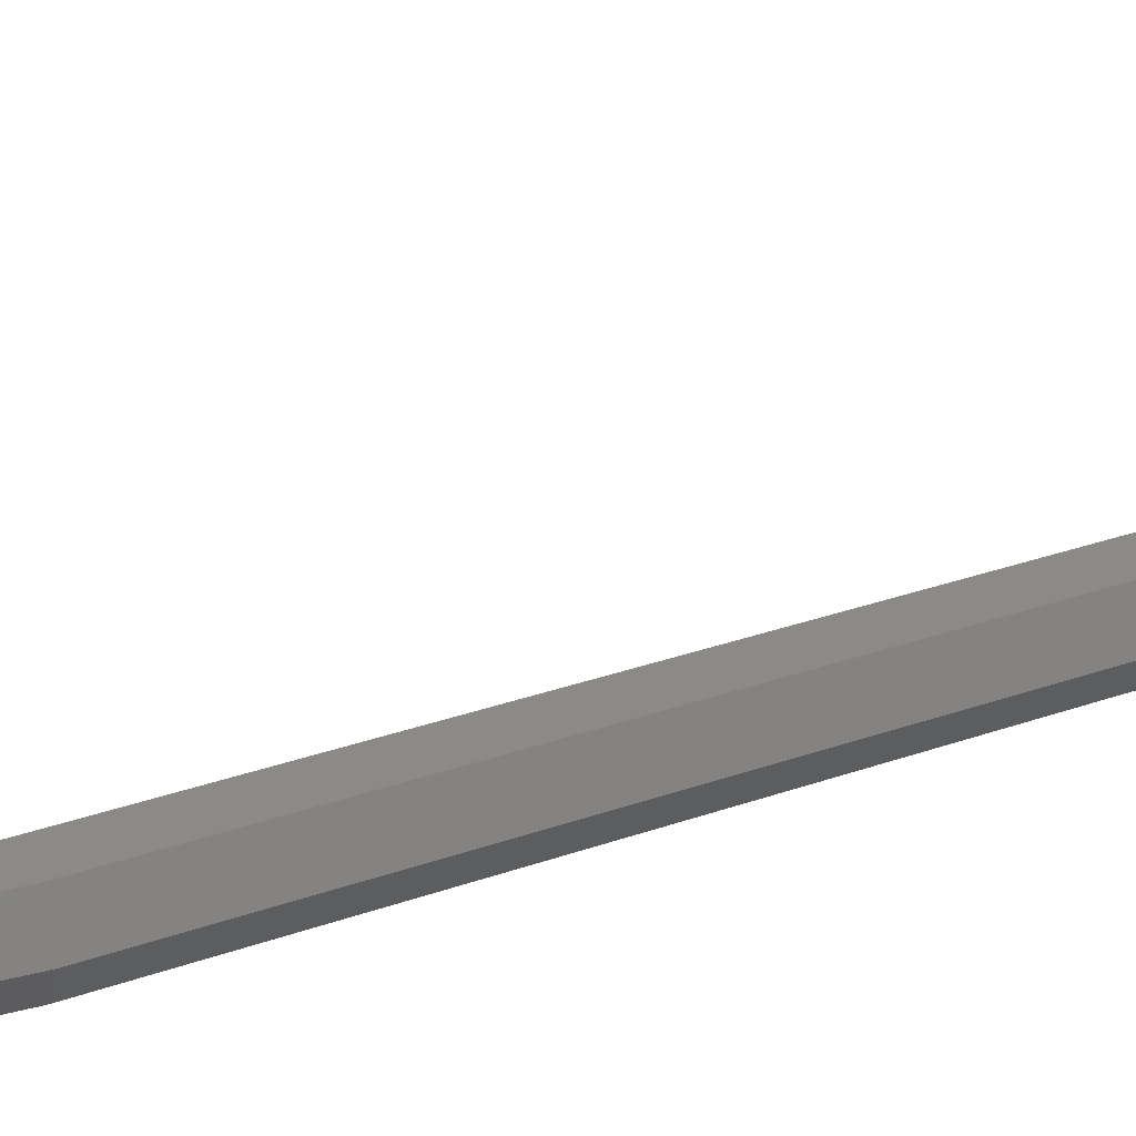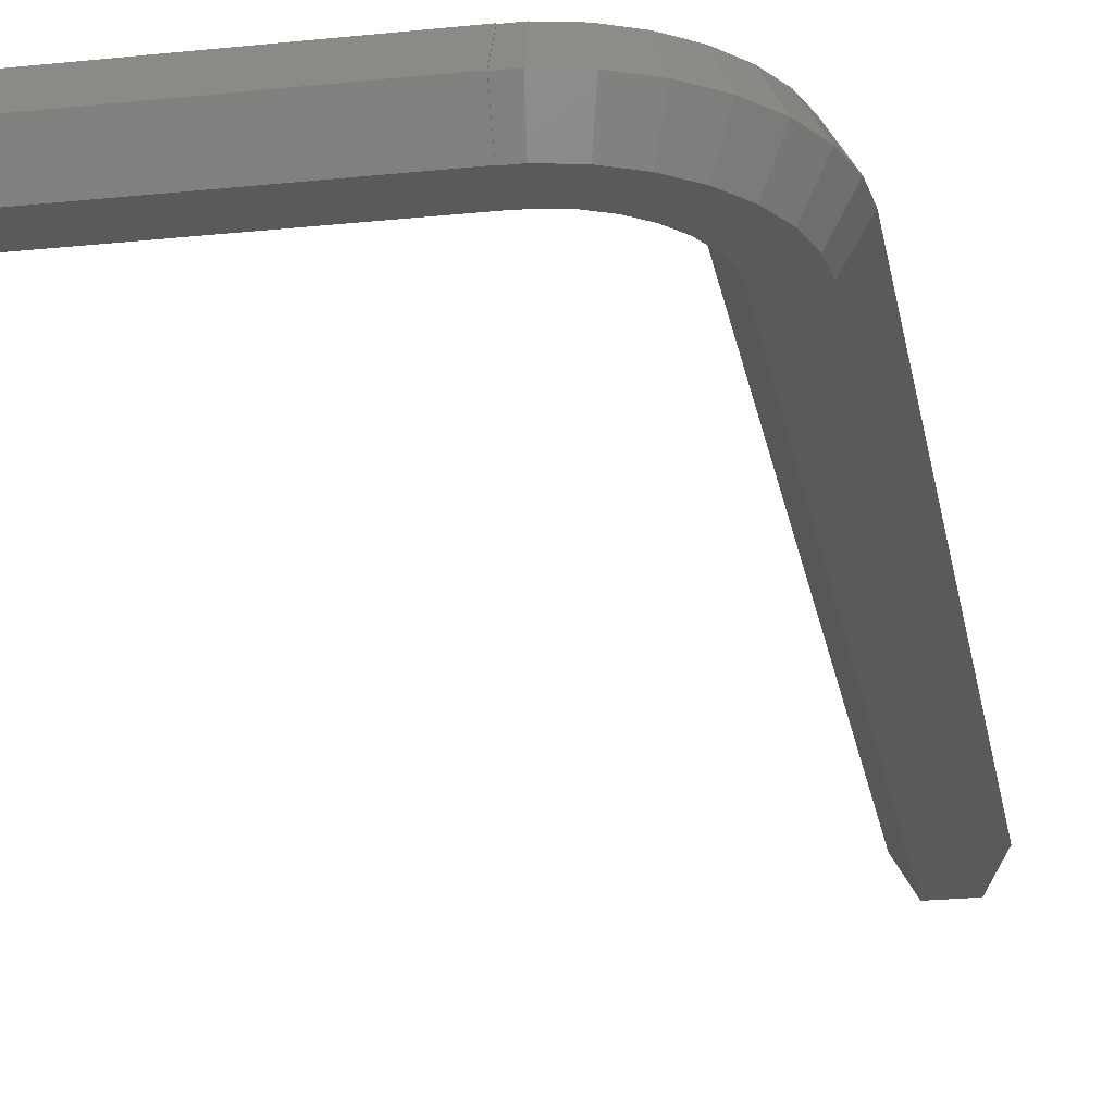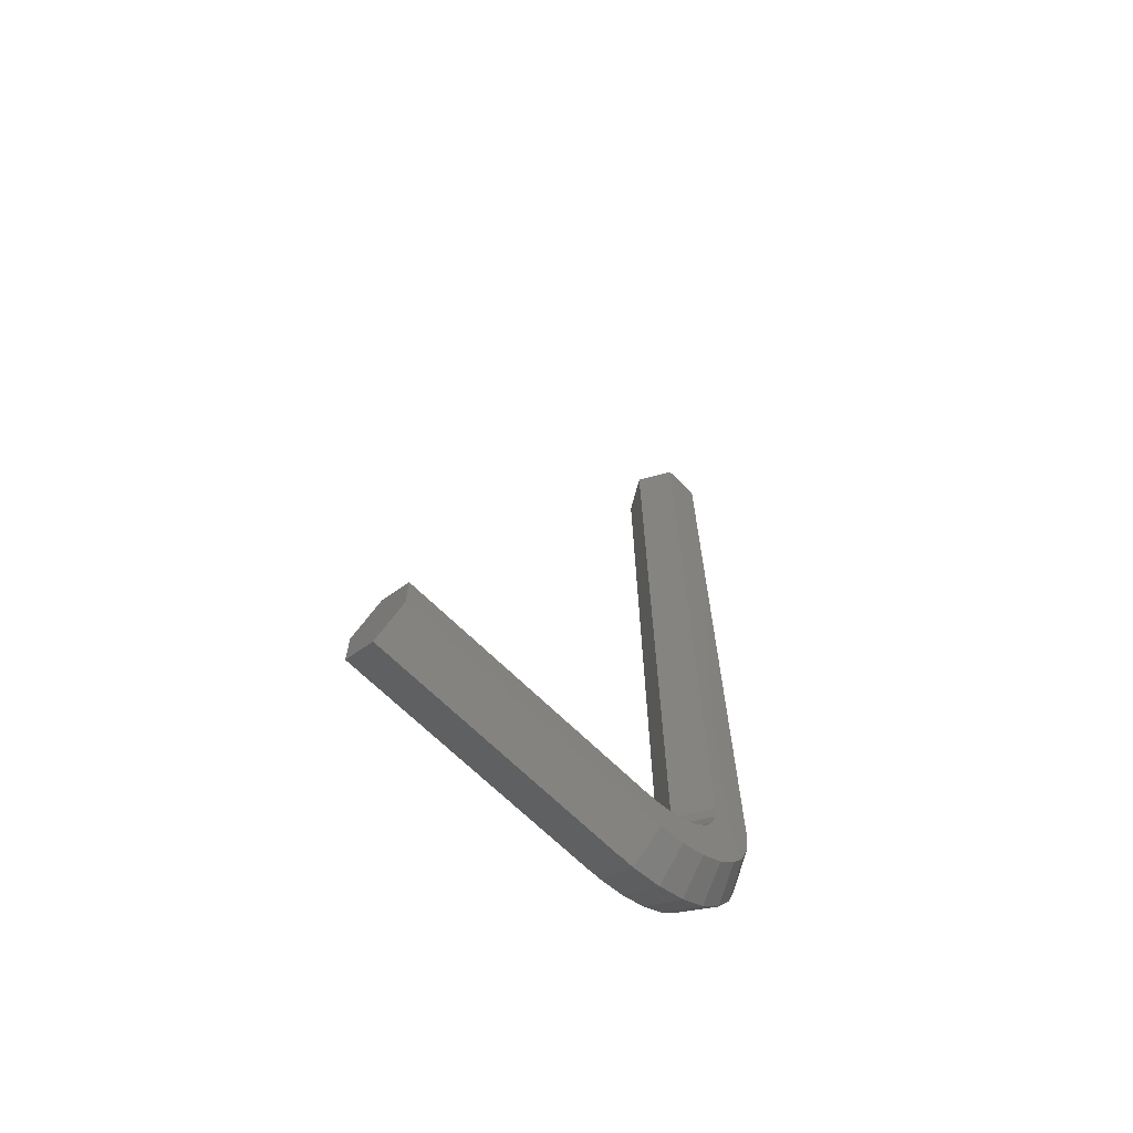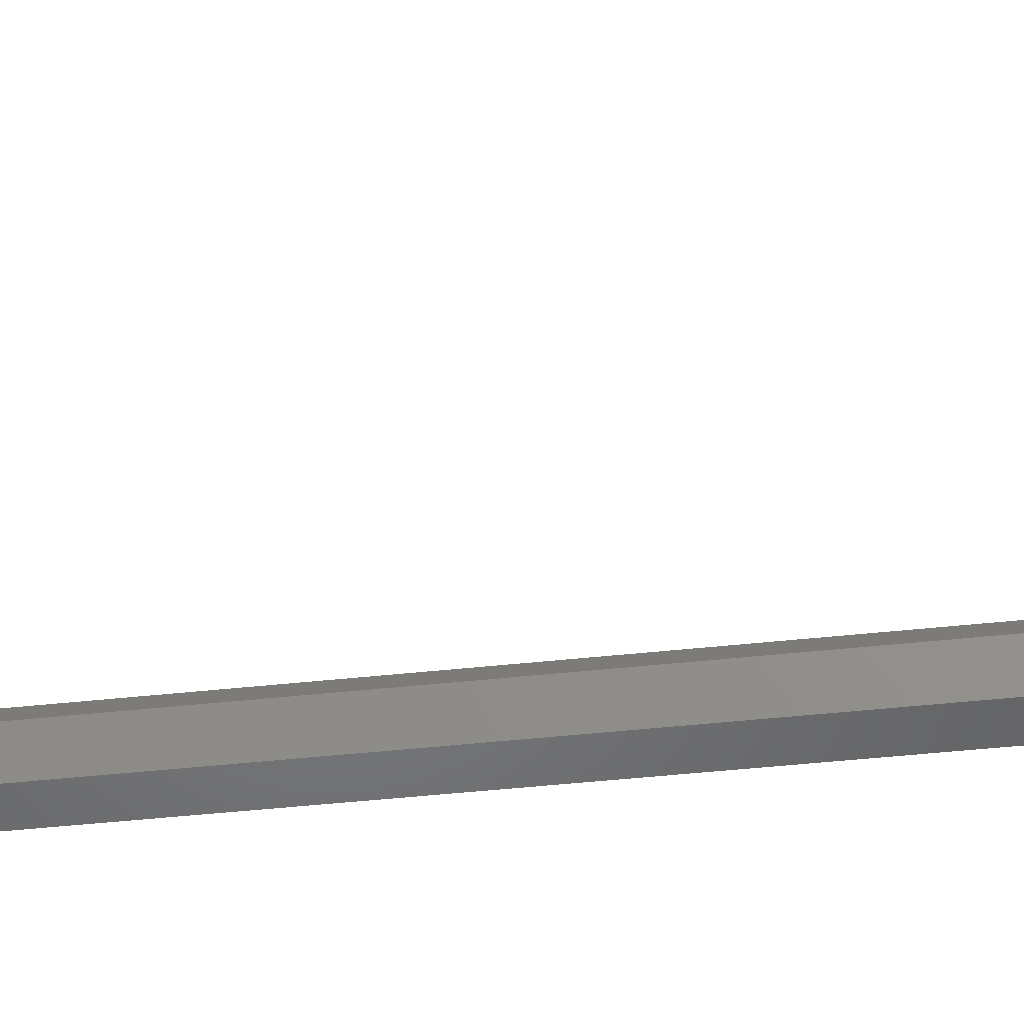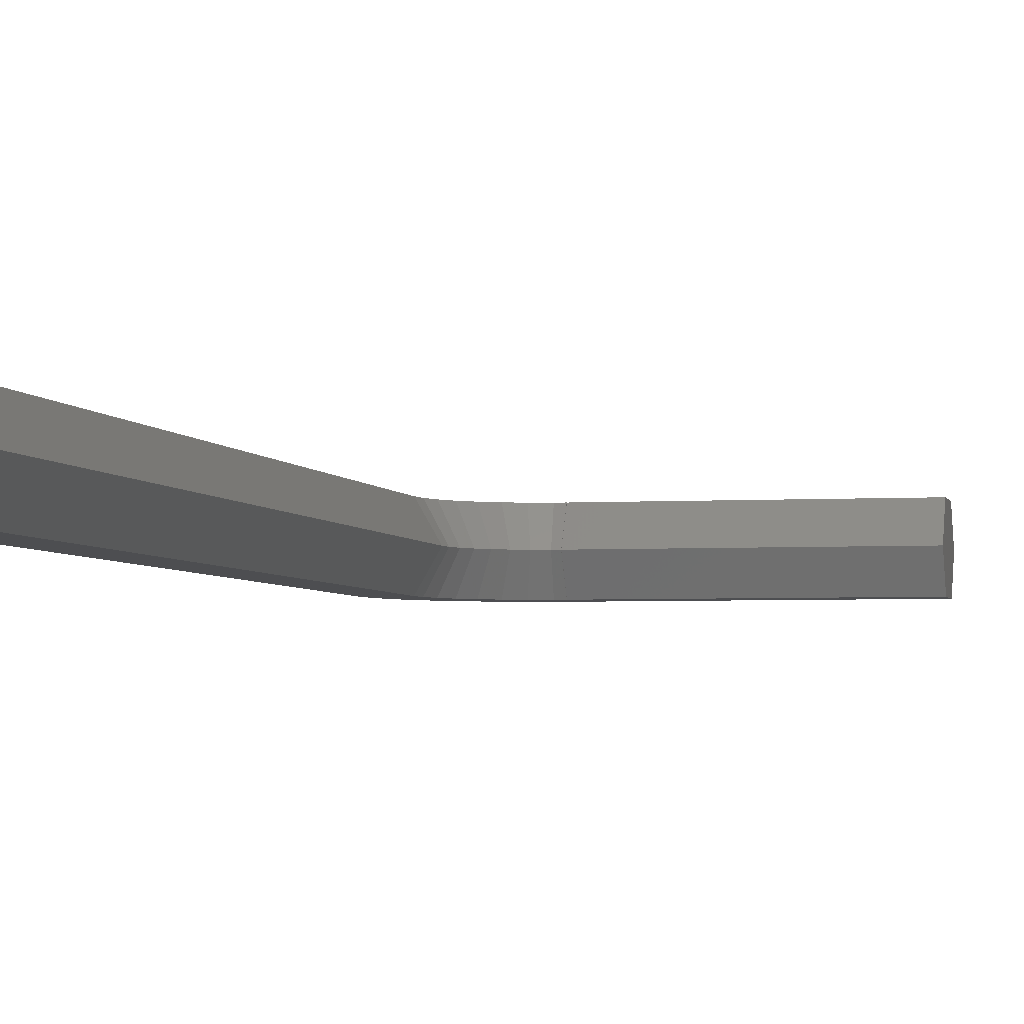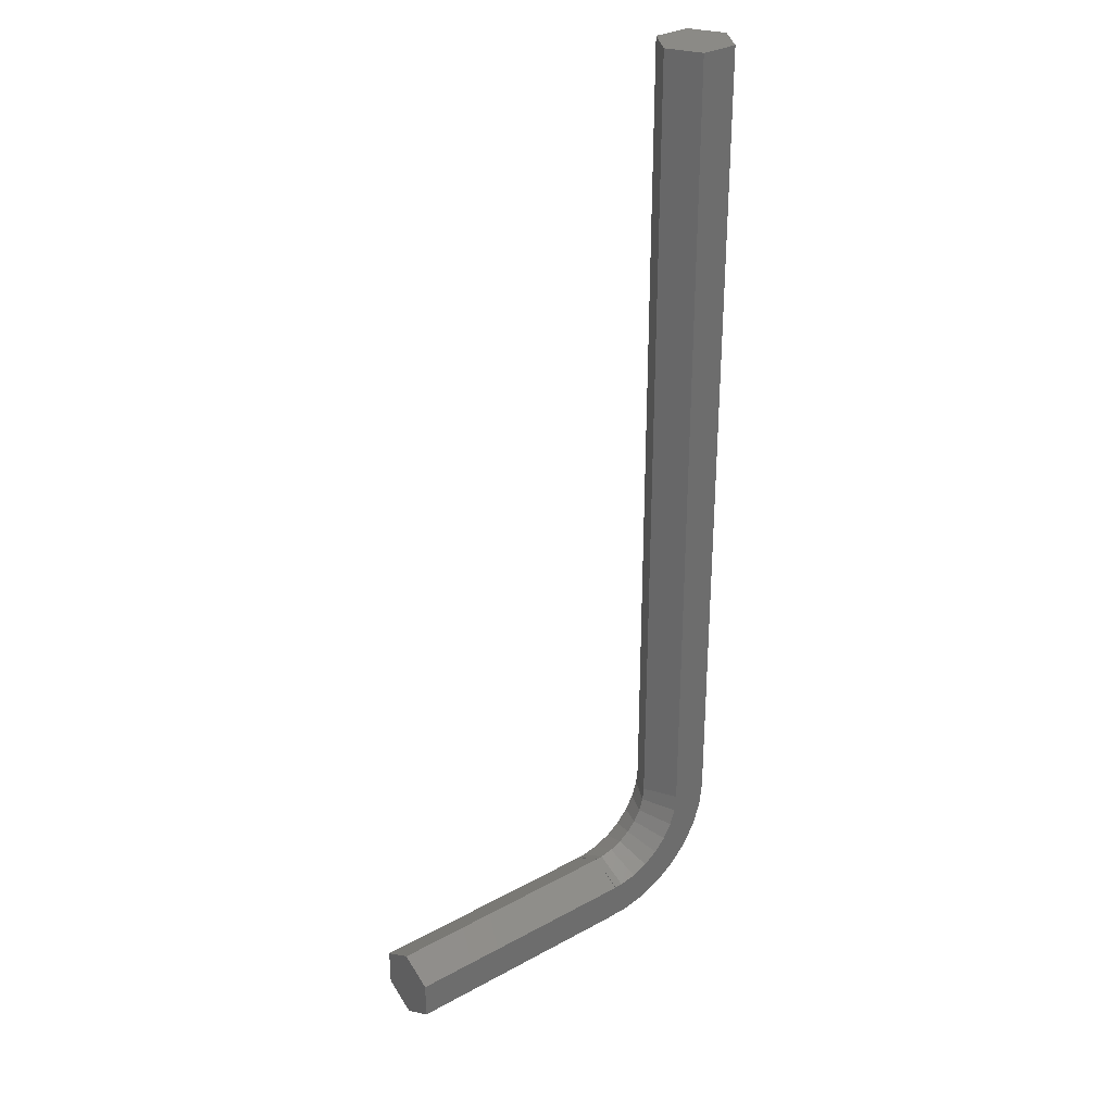
<metadata>
{"format":"stl","ext":"stl","renderer":"f3d","projection":"perspective","resolution":1024,"background":"white","views":[{"elev":31.6,"azim":63.7,"up":"+Z"},{"elev":-23.4,"azim":9.9,"up":"+Z"},{"elev":-67.8,"azim":-44.6,"up":"+Y"},{"elev":-50.7,"azim":-83.4,"up":"+Z"},{"elev":-3.5,"azim":-167.6,"up":"+Z"},{"elev":30.9,"azim":-38.2,"up":"+Y"}]}
</metadata>
<code>
# stl→obj: 79 verts, 154 faces
v 8.025 7 3.475
v 6.019 7 6.95
v 5.734 4.293 6.95
v 7.697 3.876 3.475
v 2.006 7 6.95
v 1.049e-05 7 3.475
v -0.153 5.545 3.475
v 1.809 5.127 6.95
v 2.006 7 1.011e-05
v 1.809 5.127 1.011e-05
v 6.019 7 1.011e-05
v 5.734 4.293 1.011e-05
v 4.893 1.705 6.95
v 6.726 0.8887 3.475
v -0.6052 4.153 3.475
v 1.228 3.337 6.95
v 1.228 3.337 1.011e-05
v 4.893 1.705 1.011e-05
v 3.532 -0.6523 6.95
v 5.156 -1.832 3.475
v -1.337 2.885 3.475
v 0.2862 1.706 6.95
v 0.2862 1.706 1.011e-05
v 3.532 -0.6523 1.011e-05
v 1.711 -2.675 6.95
v 3.054 -4.166 3.475
v -2.316 1.798 3.475
v -0.9736 0.307 6.95
v -0.9736 0.307 1.011e-05
v 1.711 -2.675 1.011e-05
v -0.4906 -4.275 6.95
v 0.5126 -6.012 3.475
v -3.5 0.9378 3.475
v -2.497 -0.7997 6.95
v -2.497 -0.7997 1.011e-05
v -0.4906 -4.275 1.011e-05
v -2.977 -5.382 6.95
v -2.357 -7.29 3.475
v -4.837 0.3426 3.475
v -4.217 -1.565 6.95
v -4.217 -1.565 1.011e-05
v -2.977 -5.382 1.011e-05
v -5.639 -5.948 6.95
v -5.429 -7.943 3.475
v -6.268 0.03834 3.475
v -6.059 -1.957 6.95
v -6.059 -1.957 1.011e-05
v -5.639 -5.948 1.011e-05
v -7 -5.965 6.919
v -7 -5.948 6.95
v -7 -6.019 6.826
v -7 -7.943 3.475
v -7 -1.957 6.95
v -7 0.03834 3.475
v -7 -1.957 1.011e-05
v -7 -6.019 0.1242
v -7 -5.965 0.03093
v -7 -5.948 1.011e-05
v 6.019 95 6.95
v 2.006 95 6.95
v -7 -2.006 1.011e-05
v -7 -1.049e-05 3.475
v -7 -2.006 6.95
v 2.006 7 9.155e-06
v 8.025 95 3.475
v 1.049e-05 95 3.475
v 6.019 95 1.011e-05
v 2.006 95 1.011e-05
v 6.019 7 9.155e-06
v -7 -6.019 6.95
v -7 -2.006 9.155e-06
v -7 -6.019 1.011e-05
v -34 -6.019 1.011e-05
v -34 -2.006 9.155e-06
v -34 -2.006 6.95
v -34 -6.019 6.95
v -7 -8.025 3.475
v -34 -1.049e-05 3.475
v -34 -8.025 3.475
f 1 2 3
f 4 1 3
f 5 6 7
f 8 5 7
f 9 10 6
f 6 10 7
f 1 4 11
f 11 4 12
f 4 3 13
f 14 4 13
f 8 7 15
f 16 8 15
f 10 17 7
f 7 17 15
f 4 14 12
f 12 14 18
f 14 13 19
f 20 14 19
f 16 15 21
f 22 16 21
f 17 23 15
f 15 23 21
f 14 20 18
f 18 20 24
f 20 19 25
f 26 20 25
f 22 21 27
f 28 22 27
f 23 29 21
f 21 29 27
f 24 20 26
f 24 26 30
f 26 25 31
f 32 26 31
f 28 27 33
f 34 28 33
f 27 29 35
f 27 35 33
f 30 26 32
f 30 32 36
f 32 31 37
f 38 32 37
f 34 33 39
f 40 34 39
f 33 35 41
f 33 41 39
f 36 32 38
f 36 38 42
f 38 37 43
f 44 38 43
f 40 39 45
f 46 40 45
f 39 41 47
f 39 47 45
f 42 38 44
f 42 44 48
f 49 43 50
f 51 43 49
f 44 51 52
f 51 44 43
f 45 53 46
f 53 45 54
f 55 45 47
f 45 55 54
f 56 44 52
f 48 56 57
f 48 57 58
f 56 48 44
f 5 2 59
f 2 5 3
f 8 3 5
f 5 59 60
f 3 8 13
f 16 13 8
f 13 16 19
f 22 19 16
f 19 22 25
f 28 25 22
f 25 28 31
f 34 31 28
f 34 37 31
f 40 37 34
f 40 43 37
f 46 43 40
f 50 46 53
f 46 50 43
f 10 12 18
f 17 18 24
f 12 10 11
f 11 10 9
f 23 24 30
f 18 17 10
f 24 23 17
f 29 30 36
f 30 29 23
f 36 35 29
f 42 35 36
f 42 41 35
f 48 41 42
f 48 47 41
f 58 47 48
f 61 47 58
f 47 61 55
f 55 62 54
f 62 55 61
f 62 53 54
f 63 53 62
f 53 63 50
f 9 6 64
f 65 60 59
f 65 66 60
f 67 66 65
f 66 67 68
f 64 67 69
f 67 64 68
f 64 11 9
f 11 64 69
f 59 1 65
f 1 59 2
f 1 69 65
f 64 66 68
f 64 6 66
f 65 69 67
f 11 69 1
f 6 60 66
f 60 6 5
f 49 50 70
f 58 71 61
f 58 72 71
f 72 58 57
f 51 49 70
f 72 57 56
f 73 71 72
f 71 73 74
f 63 75 50
f 76 50 75
f 50 76 70
f 77 51 70
f 51 77 52
f 77 56 52
f 56 77 72
f 61 78 62
f 74 61 71
f 61 74 78
f 73 77 79
f 77 73 72
f 79 70 76
f 70 79 77
f 74 75 78
f 73 75 74
f 73 76 75
f 76 73 79
f 62 75 63
f 75 62 78

</code>
